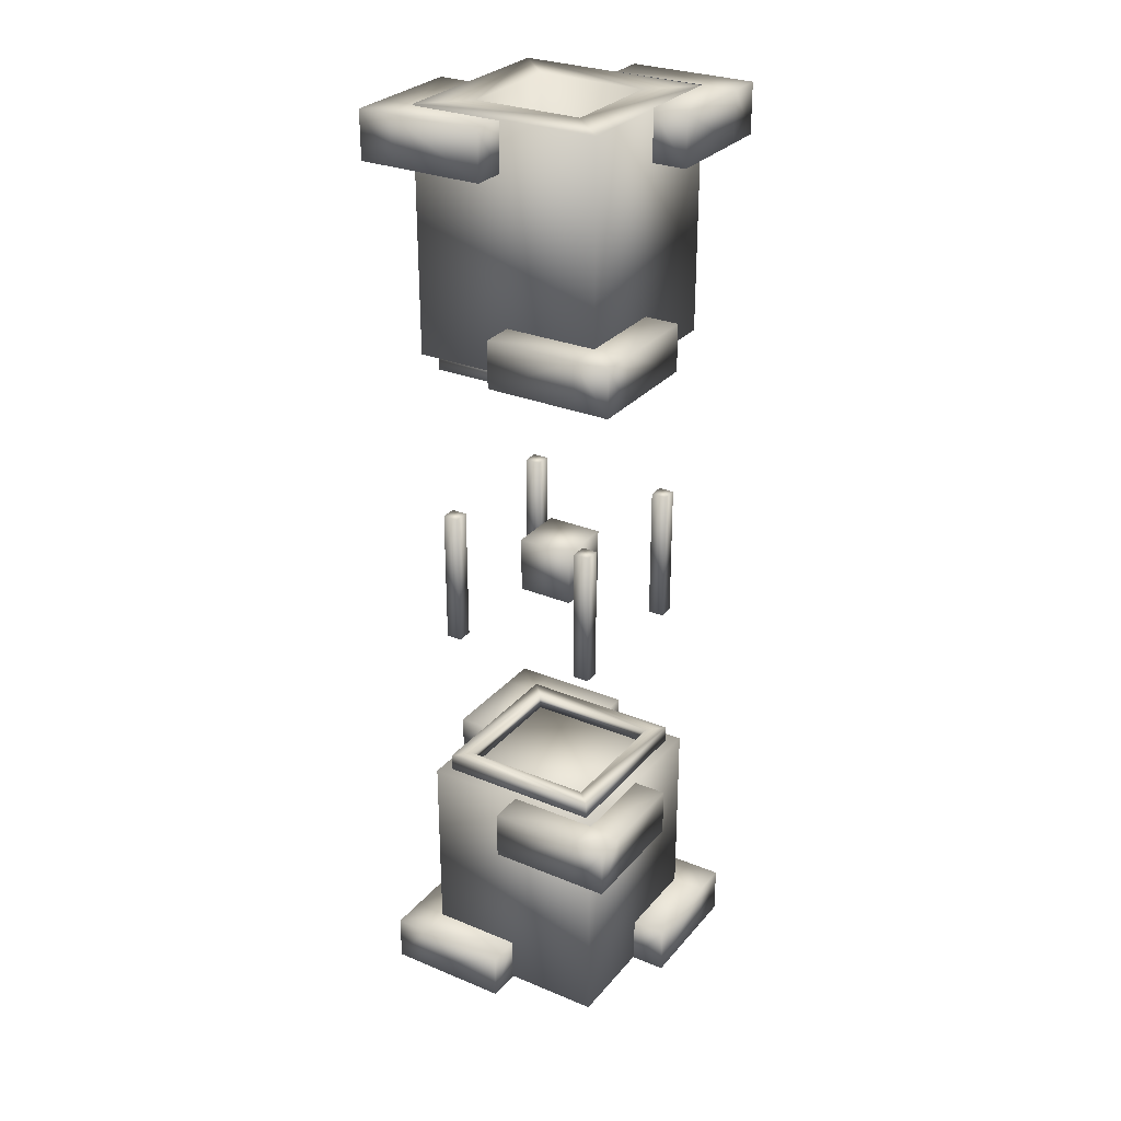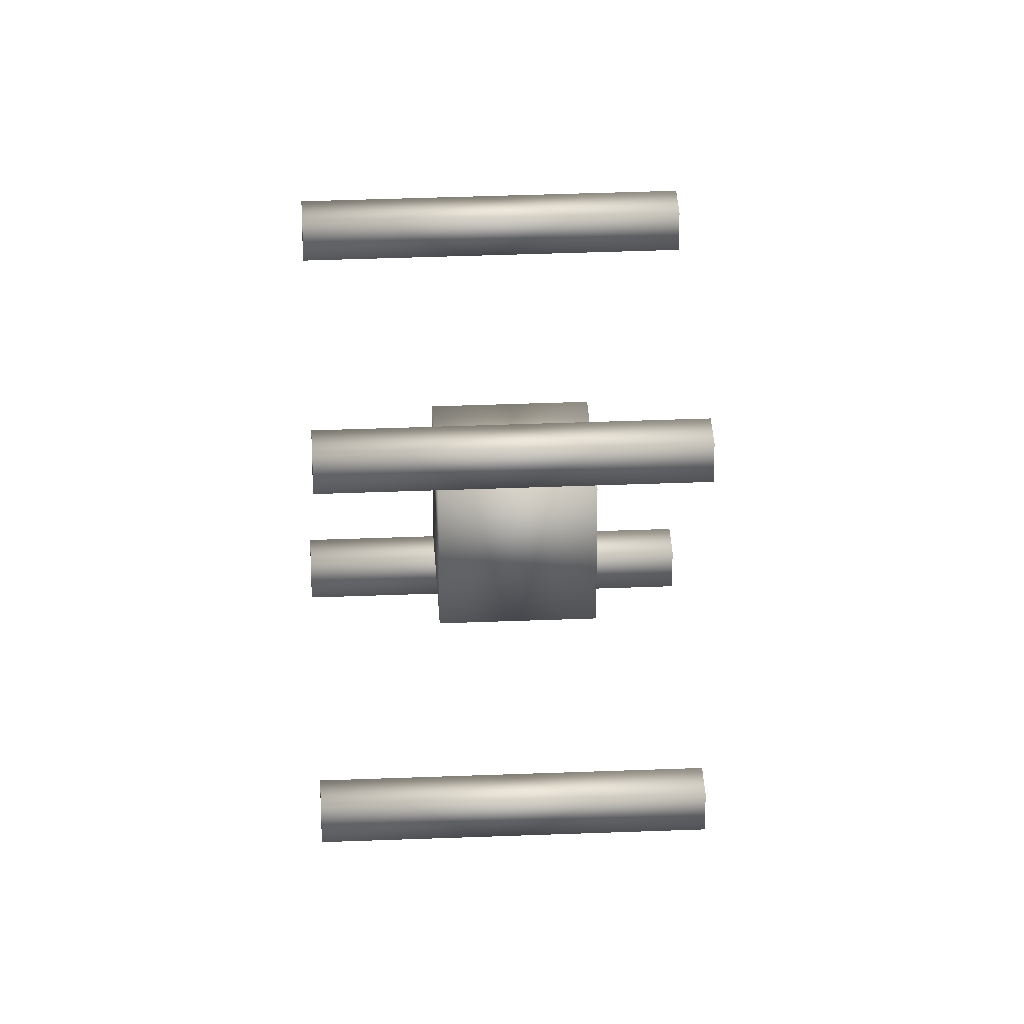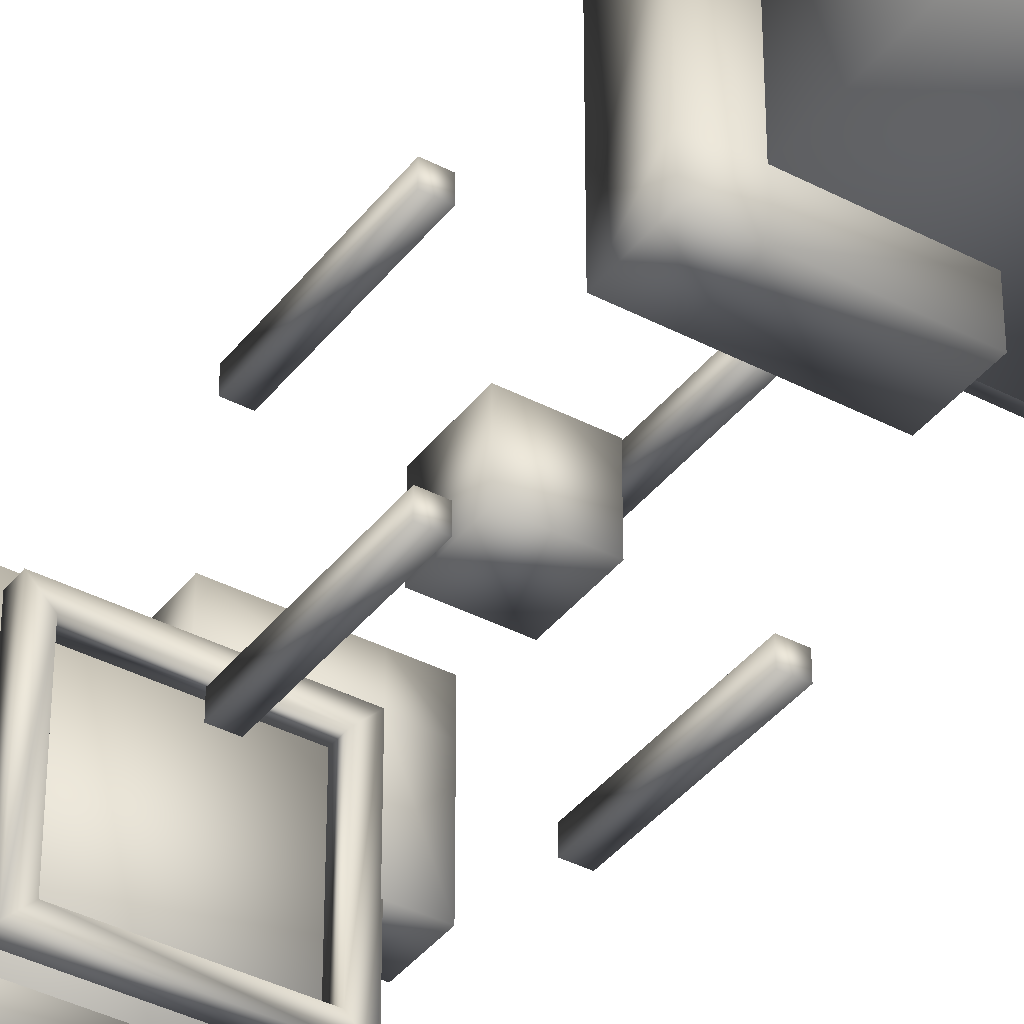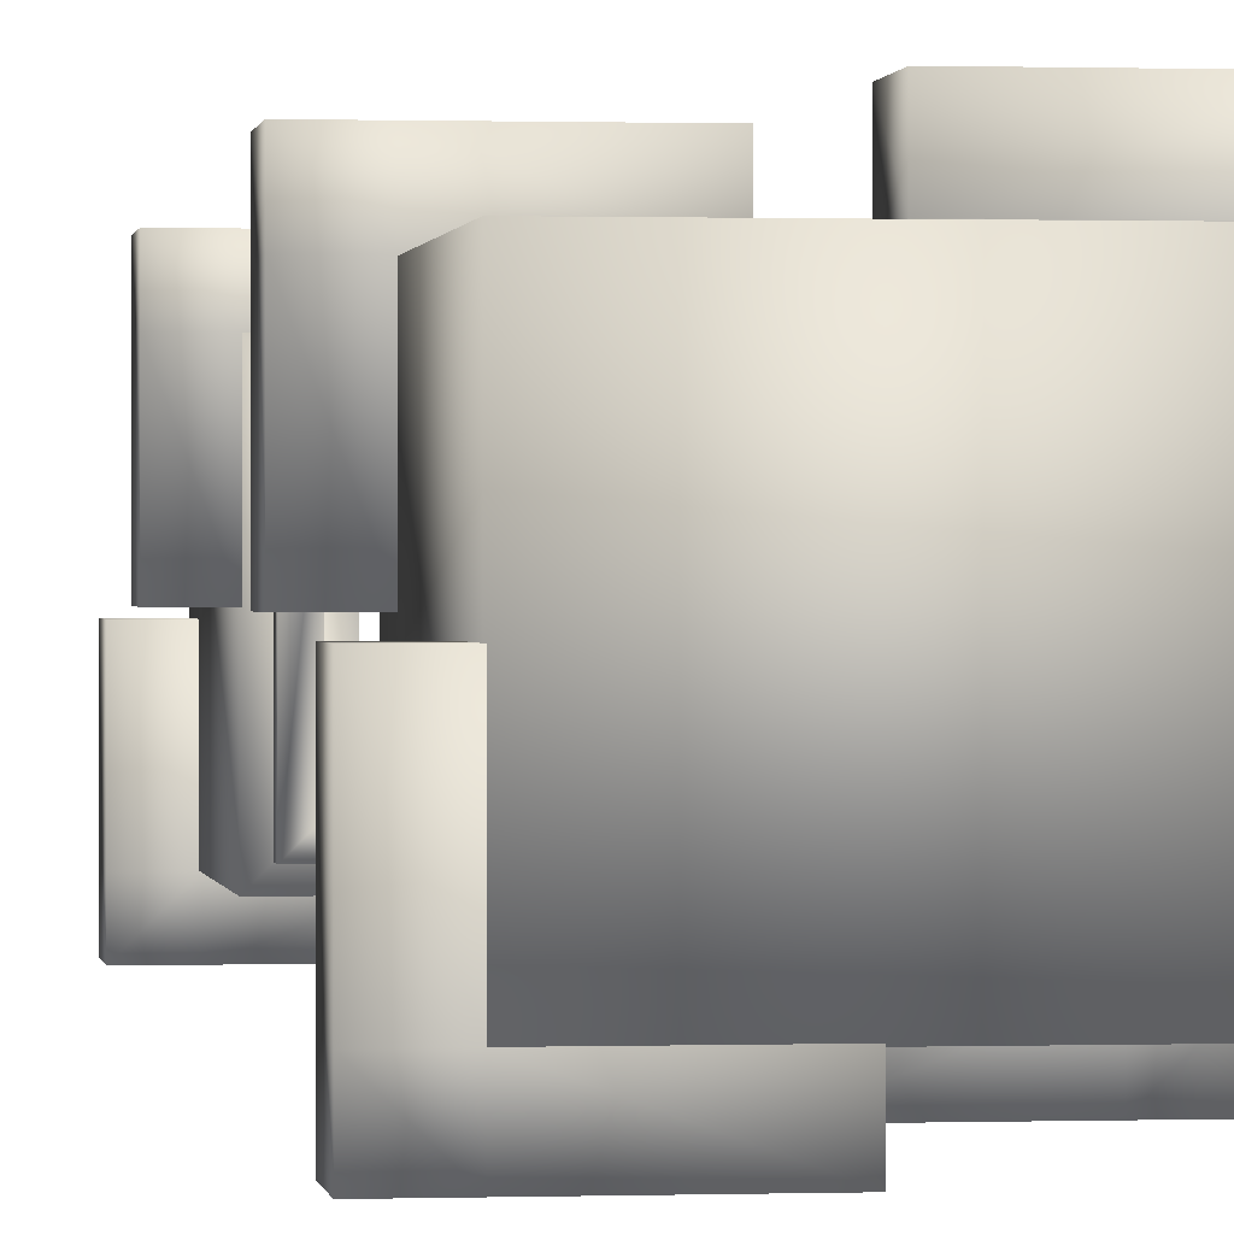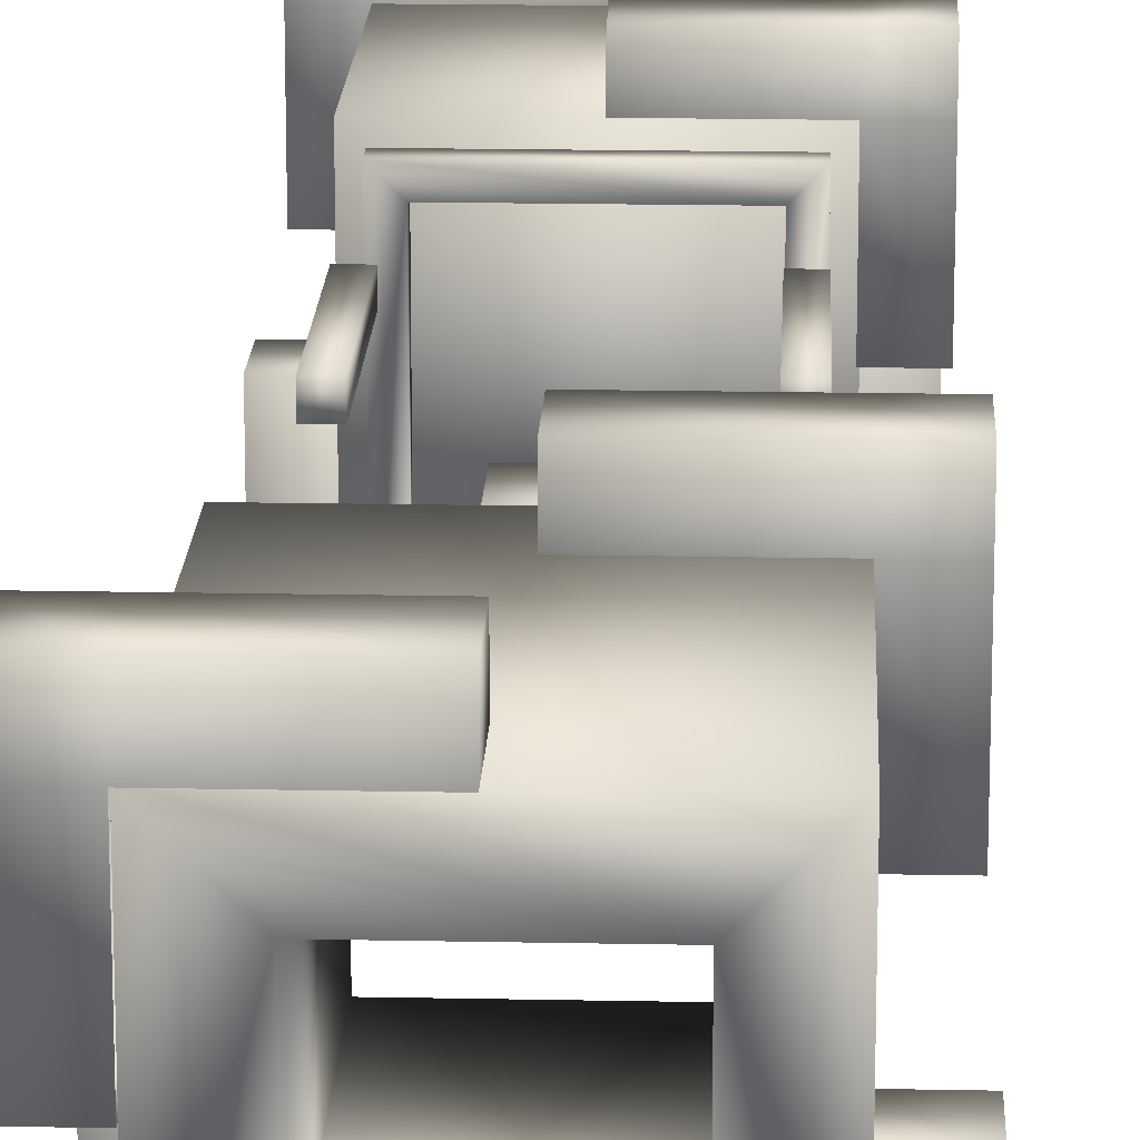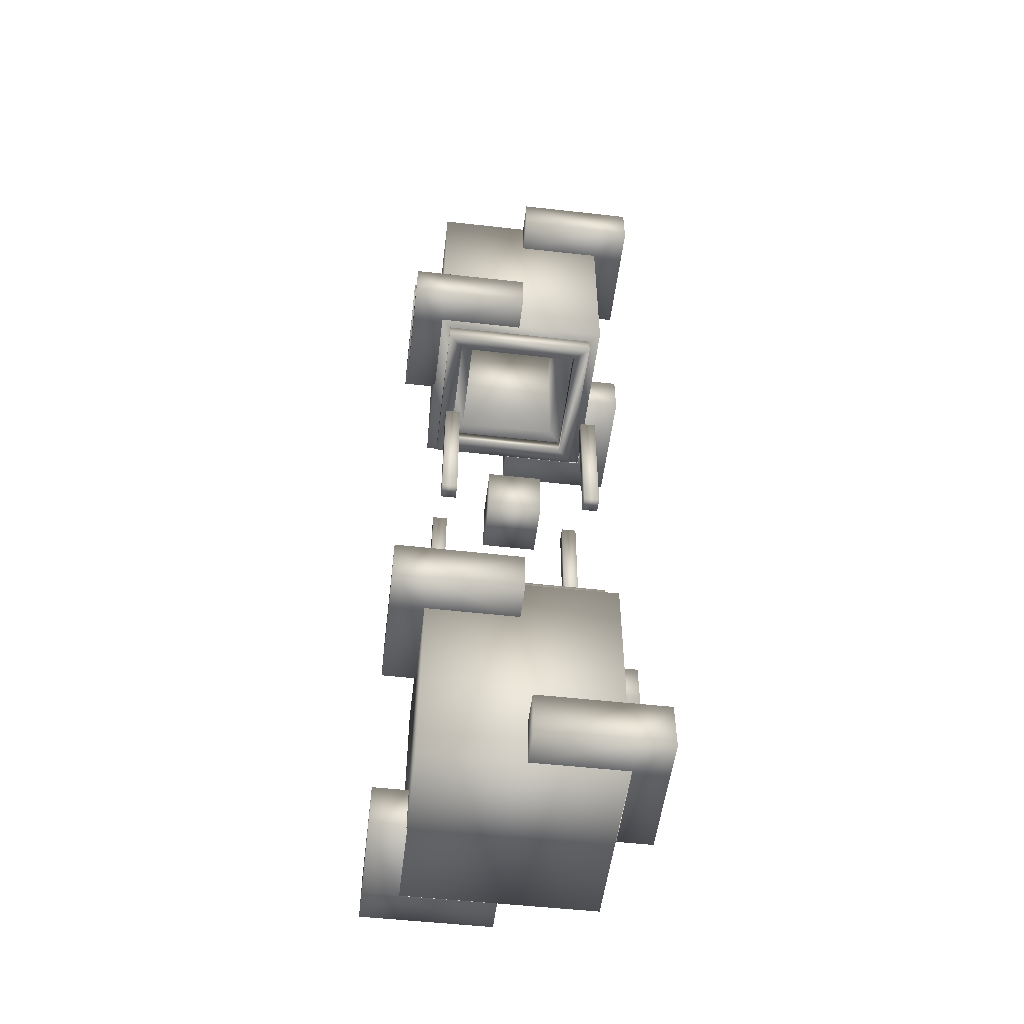
<metadata>
{"format":"obj","ext":"obj","renderer":"f3d","projection":"perspective","resolution":1024,"background":"white","views":[{"elev":28.7,"azim":-58.2,"up":"+Y"},{"elev":34.6,"azim":86.9,"up":"+Z"},{"elev":-38.7,"azim":146.6,"up":"+Z"},{"elev":0.4,"azim":-7.7,"up":"+Z"},{"elev":17.5,"azim":-177.7,"up":"+Z"},{"elev":-52.4,"azim":-6.9,"up":"+Y"}]}
</metadata>
<code>
v 0.4845 1.234 -0.4845
v 0.4845 0.0118 -0.4845
v -0.4845 0.0118 -0.4845
v -0.4845 1.234 -0.4845
v 0.4845 1.234 0.4845
v 0.4845 0.0118 0.4845
v -0.4845 1.234 0.4845
v -0.4845 0.0118 0.4845
v 0.0165 1.227 -0.4782
v 0.0165 1.227 -0.6564
v 0.0165 0.9859 -0.6564
v 0.0165 0.9859 -0.4782
v 0.4852 1.227 -0.6564
v 0.6594 1.227 -0.6564
v 0.6594 0.9859 -0.6564
v 0.4852 0.9859 -0.6564
v 0.6594 1.227 -0.4782
v 0.6594 1.227 -0.009
v 0.6594 0.9859 -0.009
v 0.6594 0.9859 -0.4782
v 0.4852 0.9859 -0.4782
v 0.4852 1.227 -0.009
v 0.4852 1.227 -0.4782
v 0.4852 0.9859 -0.009
v -0.4797 0.9843 0.0184
v -0.6579 0.9849 0.0184
v -0.6571 1.236 0.0184
v -0.4789 1.235 0.0184
v -0.6579 0.9849 0.4871
v -0.6579 0.9849 0.6613
v -0.6572 1.236 0.6613
v -0.6572 1.236 0.4871
v -0.4797 0.9843 0.6613
v -0.0155 0.9828 0.6613
v -0.0148 1.234 0.6613
v -0.4789 1.235 0.6613
v -0.4789 1.235 0.4871
v -0.0155 0.9828 0.4871
v -0.4797 0.9843 0.4871
v -0.0148 1.234 0.4871
v -0.4804 0.2479 -0.0111
v -0.6586 0.2479 -0.0111
v -0.6586 0.007 -0.0111
v -0.4804 0.007 -0.0111
v -0.6586 0.2479 -0.4798
v -0.6586 0.2479 -0.654
v -0.6586 0.007 -0.654
v -0.6586 0.007 -0.4798
v -0.4804 0.2479 -0.654
v -0.0112 0.2479 -0.654
v -0.0112 0.007 -0.654
v -0.4804 0.007 -0.654
v -0.4804 0.007 -0.4798
v -0.0112 0.2479 -0.4798
v -0.4804 0.2479 -0.4798
v -0.0112 0.007 -0.4798
v 0.0163 0.0054 0.4851
v 0.0163 0.0059 0.6633
v 0.0163 0.2568 0.6625
v 0.0163 0.2562 0.4843
v 0.485 0.0059 0.6633
v 0.6592 0.0059 0.6633
v 0.6592 0.2568 0.6625
v 0.485 0.2568 0.6625
v 0.6592 0.0054 0.4851
v 0.6592 0.0038 0.0209
v 0.6592 0.2547 0.0201
v 0.6592 0.2562 0.4843
v 0.485 0.2562 0.4843
v 0.485 0.0038 0.0209
v 0.485 0.0054 0.4851
v 0.485 0.2547 0.0201
v -0.4845 4.895 -0.4845
v -0.4845 3.673 -0.4845
v -0.4845 3.673 0.4845
v -0.4845 4.895 0.4845
v 0.4845 4.895 -0.4845
v 0.4845 3.673 -0.4845
v 0.4845 4.895 0.4845
v 0.4845 3.673 0.4845
v -0.2778 4.895 0.2778
v -0.2778 4.895 -0.2778
v 0.2778 4.895 -0.2778
v -0.6564 4.888 -0.0165
v -0.6564 4.647 -0.0165
v -0.4782 4.647 -0.0165
v -0.4782 4.888 -0.0165
v -0.6564 4.647 -0.4852
v -0.6564 4.888 -0.4852
v -0.6564 4.888 -0.6594
v -0.6564 4.647 -0.6594
v -0.4782 4.888 -0.6594
v -0.009 4.888 -0.6594
v -0.009 4.647 -0.6594
v -0.4782 4.647 -0.6594
v -0.4782 4.647 -0.4852
v -0.4782 4.888 -0.4852
v -0.009 4.888 -0.4852
v -0.009 4.647 -0.4852
v 0.0184 4.646 0.6579
v 0.0184 4.897 0.6571
v 0.0184 4.896 0.4789
v 0.0184 4.645 0.4797
v 0.4871 4.897 0.6572
v 0.4871 4.646 0.6579
v 0.6613 4.646 0.6579
v 0.6613 4.897 0.6572
v 0.6613 4.645 0.4797
v 0.6613 4.644 0.0155
v 0.6613 4.895 0.0148
v 0.6613 4.896 0.4789
v 0.4871 4.896 0.4789
v 0.4871 4.644 0.0155
v 0.4871 4.645 0.4797
v 0.4871 4.895 0.0148
v -0.0111 3.909 0.6586
v -0.0111 3.668 0.6586
v -0.0111 3.668 0.4804
v -0.0111 3.909 0.4804
v -0.4798 3.668 0.6586
v -0.4798 3.909 0.6586
v -0.654 3.909 0.6586
v -0.654 3.668 0.6586
v -0.654 3.909 0.4804
v -0.654 3.909 0.0112
v -0.654 3.668 0.0112
v -0.654 3.668 0.4804
v -0.4798 3.668 0.4804
v -0.4798 3.909 0.4804
v -0.4798 3.909 0.0112
v -0.4798 3.668 0.0112
v 0.6633 3.667 -0.0163
v 0.6625 3.918 -0.0163
v 0.4843 3.917 -0.0163
v 0.4851 3.667 -0.0163
v 0.6625 3.918 -0.485
v 0.6633 3.667 -0.485
v 0.6633 3.667 -0.6592
v 0.6625 3.918 -0.6592
v 0.4851 3.667 -0.6592
v 0.0209 3.665 -0.6592
v 0.0201 3.916 -0.6592
v 0.4843 3.917 -0.6592
v 0.4843 3.917 -0.485
v 0.4851 3.667 -0.485
v 0.0209 3.665 -0.485
v 0.0201 3.916 -0.485
v 0.2778 4.895 0.2778
v 0.2778 3.685 -0.2778
v 0.2778 3.685 0.2778
v -0.2778 3.685 -0.2778
v -0.2778 3.685 0.2778
v -0.4263 1.32 0.4263
v -0.4263 1.32 -0.4263
v -0.4263 1.228 -0.4263
v -0.4263 1.228 0.4263
v 0.4263 1.32 -0.4263
v 0.4263 1.228 -0.4263
v 0.4263 1.32 0.4263
v 0.4263 1.228 0.4263
v -0.3458 1.32 0.3459
v -0.3459 1.32 -0.3459
v -0.346 1.228 -0.346
v -0.346 1.228 0.346
v 0.346 1.228 -0.346
v 0.3458 1.32 -0.3459
v 0.346 1.32 0.3459
v 0.346 1.228 0.346
v -0.4263 3.586 -0.4263
v -0.4263 3.586 0.4263
v -0.4263 3.678 0.4263
v -0.4263 3.678 -0.4263
v 0.4263 3.586 0.4263
v 0.4263 3.678 0.4263
v 0.4263 3.586 -0.4263
v 0.4263 3.678 -0.4263
v -0.3459 3.586 -0.3459
v -0.3458 3.586 0.3459
v -0.346 3.678 0.346
v -0.346 3.678 -0.346
v 0.346 3.678 0.346
v 0.346 3.586 0.3459
v 0.3458 3.586 -0.3459
v 0.346 3.678 -0.346
v -0.4263 2.782 -0.3459
v -0.4263 2.782 -0.4263
v -0.4263 2.079 -0.4263
v -0.4263 2.079 -0.3459
v -0.3459 2.782 -0.4263
v -0.3459 2.079 -0.4263
v -0.3459 2.782 -0.3459
v -0.3459 2.079 -0.3459
v 0.346 2.782 0.4263
v 0.346 2.782 0.3459
v 0.346 2.079 0.3459
v 0.346 2.079 0.4263
v 0.4263 2.782 0.3459
v 0.4263 2.079 0.3459
v 0.4263 2.782 0.4263
v 0.4263 2.079 0.4263
v -0.1445 2.598 0.1445
v -0.1445 2.598 -0.1445
v -0.1445 2.309 -0.1445
v -0.1445 2.309 0.1445
v 0.1445 2.598 -0.1445
v 0.1445 2.309 -0.1445
v 0.1445 2.598 0.1445
v 0.1445 2.309 0.1445
v -0.3458 2.782 0.4263
v -0.4263 2.782 0.4263
v -0.4263 2.079 0.4263
v -0.3458 2.079 0.4263
v -0.4263 2.782 0.3459
v -0.4263 2.079 0.3459
v -0.3458 2.782 0.3459
v -0.3458 2.079 0.3459
v 0.4263 2.782 -0.3459
v 0.3458 2.782 -0.3459
v 0.3458 2.079 -0.3459
v 0.4263 2.079 -0.3459
v 0.3458 2.782 -0.4263
v 0.3458 2.079 -0.4263
v 0.4263 2.782 -0.4263
v 0.4263 2.079 -0.4263
o Lower_Organ
g Lower_Organ
f 1 2 3 4
f 5 6 2 1
f 7 8 6 5
f 4 3 8 7
f 4 7 5 1
f 8 3 2 6
f 9 10 11 12
f 13 14 15 16
f 17 18 19 20
f 16 15 20 21
f 22 18 17 23
f 23 17 14 13
f 21 20 19 24
f 14 17 20 15
f 9 23 13 10
f 11 16 21 12
f 10 13 16 11
f 18 22 24 19
f 25 26 27 28
f 29 30 31 32
f 33 34 35 36
f 32 31 36 37
f 38 34 33 39
f 39 33 30 29
f 37 36 35 40
f 30 33 36 31
f 25 39 29 26
f 27 32 37 28
f 26 29 32 27
f 34 38 40 35
f 41 42 43 44
f 45 46 47 48
f 49 50 51 52
f 48 47 52 53
f 54 50 49 55
f 55 49 46 45
f 53 52 51 56
f 46 49 52 47
f 41 55 45 42
f 43 48 53 44
f 42 45 48 43
f 50 54 56 51
f 57 58 59 60
f 61 62 63 64
f 65 66 67 68
f 64 63 68 69
f 70 66 65 71
f 71 65 62 61
f 69 68 67 72
f 62 65 68 63
f 57 71 61 58
f 59 64 69 60
f 58 61 64 59
f 66 70 72 67
o Upon_Organ
g Upon_Organ
f 73 74 75 76
f 77 78 74 73
f 79 80 78 77
f 76 75 80 79
f 81 82 73 76
f 82 83 77 73
f 84 85 86 87
f 88 89 90 91
f 92 93 94 95
f 96 88 91 95
f 97 98 93 92
f 97 92 90 89
f 95 94 99 96
f 92 95 91 90
f 87 97 89 84
f 85 88 96 86
f 89 88 85 84
f 93 98 99 94
f 100 101 102 103
f 104 105 106 107
f 108 109 110 111
f 112 104 107 111
f 113 109 108 114
f 114 108 106 105
f 115 112 111 110
f 108 111 107 106
f 103 114 105 100
f 101 104 112 102
f 105 104 101 100
f 113 115 110 109
f 116 117 118 119
f 120 121 122 123
f 124 125 126 127
f 128 120 123 127
f 129 130 125 124
f 129 124 122 121
f 127 126 131 128
f 124 127 123 122
f 119 129 121 116
f 117 120 128 118
f 121 120 117 116
f 125 130 131 126
f 132 133 134 135
f 136 137 138 139
f 140 141 142 143
f 144 136 139 143
f 145 146 141 140
f 145 140 138 137
f 147 144 143 142
f 140 143 139 138
f 132 135 145 137
f 133 136 144 134
f 137 136 133 132
f 147 142 141 146
f 148 79 77 83
f 79 148 81 76
f 83 149 150 148
f 82 151 149 83
f 149 151 74 78
f 75 152 150 80
f 81 148 150 152
f 150 149 78 80
f 151 152 75 74
f 152 151 82 81
o Lower_Platform
g Lower_Platform
f 153 154 155 156
f 155 154 157 158
f 159 160 158 157
f 156 160 159 153
f 153 161 162 154
f 155 163 164 156
f 158 165 163 155
f 154 162 166 157
f 157 166 167 159
f 160 168 165 158
f 156 164 168 160
f 159 167 161 153
f 167 168 164 161
f 163 162 161 164
f 165 166 162 163
f 168 167 166 165
o Upon_Platform
g Upon_Platform
f 169 170 171 172
f 171 170 173 174
f 175 176 174 173
f 172 176 175 169
f 169 177 178 170
f 171 179 180 172
f 174 181 179 171
f 170 178 182 173
f 173 182 183 175
f 176 184 181 174
f 172 180 184 176
f 175 183 177 169
f 177 180 179 178
f 183 184 180 177
f 182 181 184 183
f 178 179 181 182
o Float_Stick1
g Float_Stick1
f 185 186 187 188
f 187 186 189 190
f 191 192 190 189
f 188 192 191 185
f 190 192 188 187
f 185 191 189 186
o Float_Stick2
g Float_Stick2
f 193 194 195 196
f 195 194 197 198
f 199 200 198 197
f 196 200 199 193
f 198 200 196 195
f 193 199 197 194
o Core
g Core
f 201 202 203 204
f 203 202 205 206
f 207 208 206 205
f 204 208 207 201
f 206 208 204 203
f 201 207 205 202
o Float_Stick3
g Float_Stick3
f 209 210 211 212
f 211 210 213 214
f 215 216 214 213
f 212 216 215 209
f 214 216 212 211
f 209 215 213 210
o Float_Stick4
g Float_Stick4
f 217 218 219 220
f 219 218 221 222
f 223 224 222 221
f 220 224 223 217
f 222 224 220 219
f 217 223 221 218

</code>
